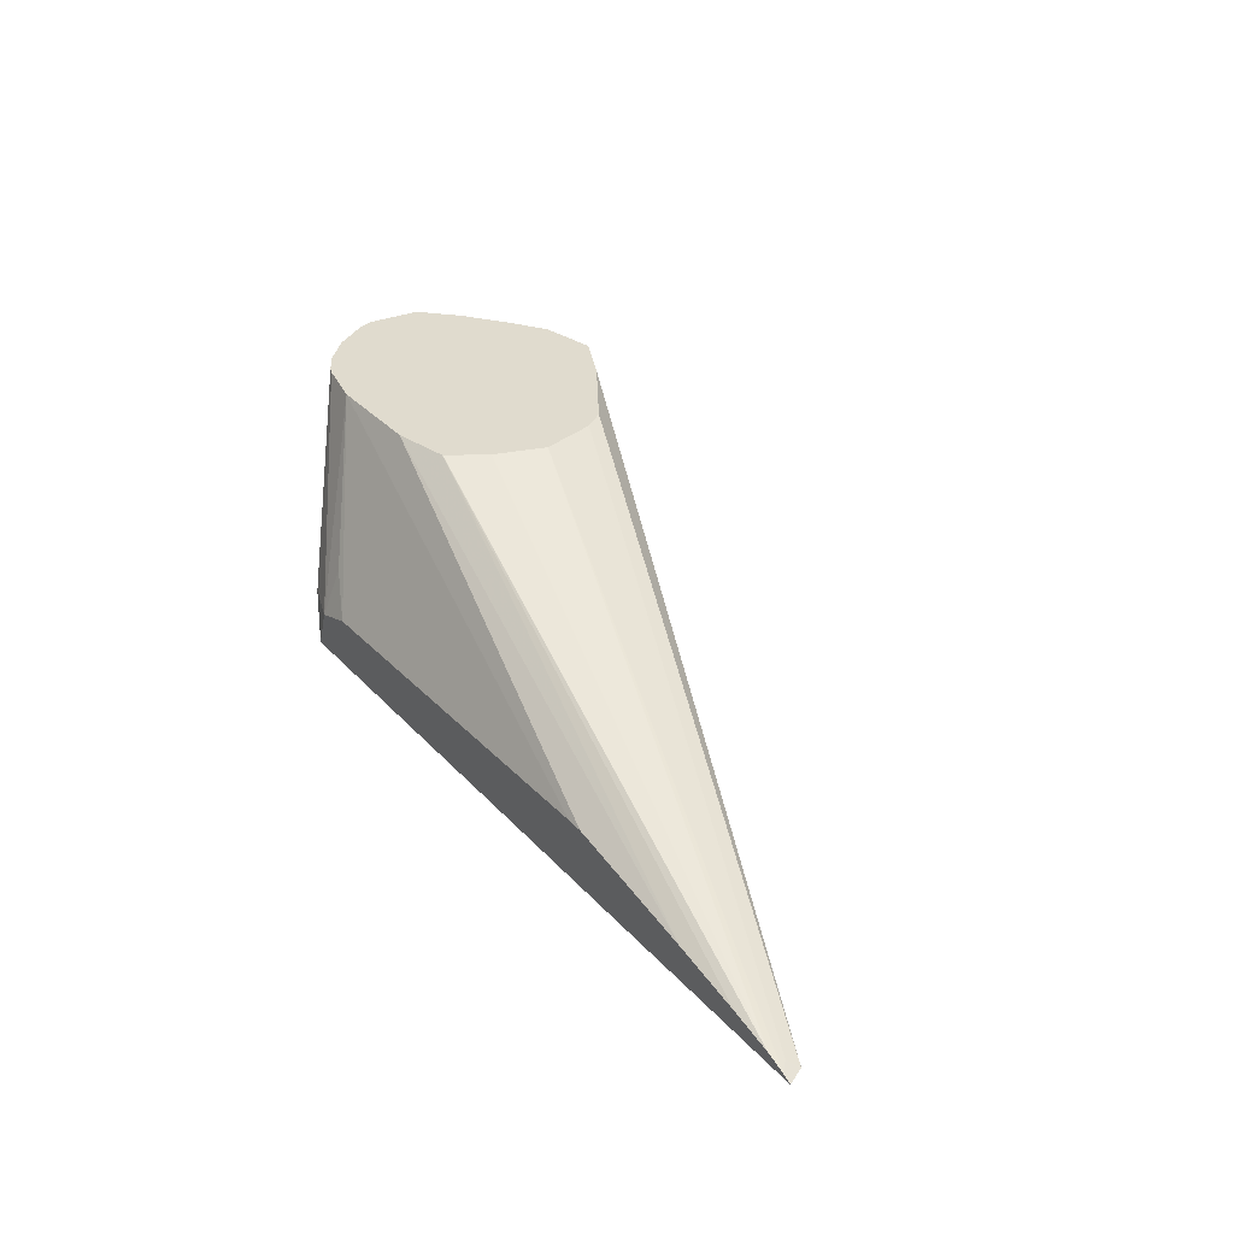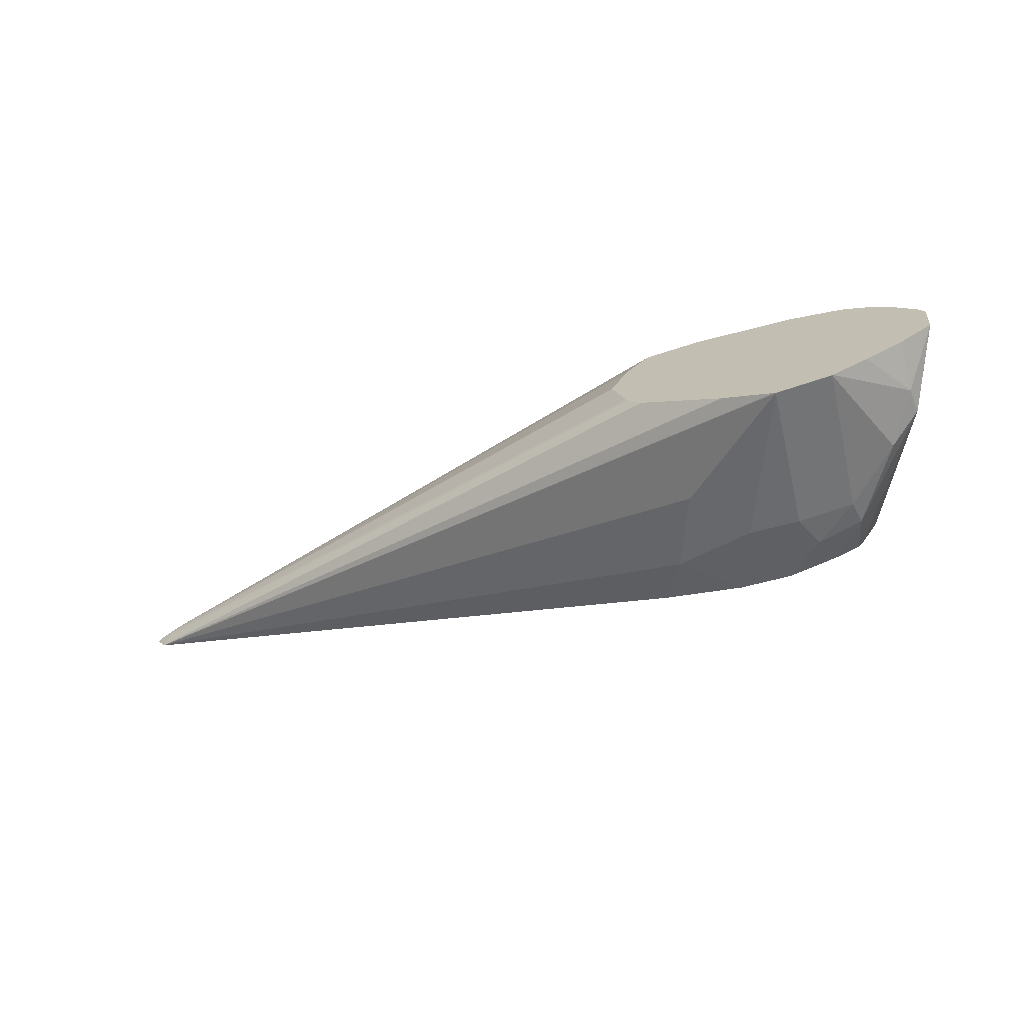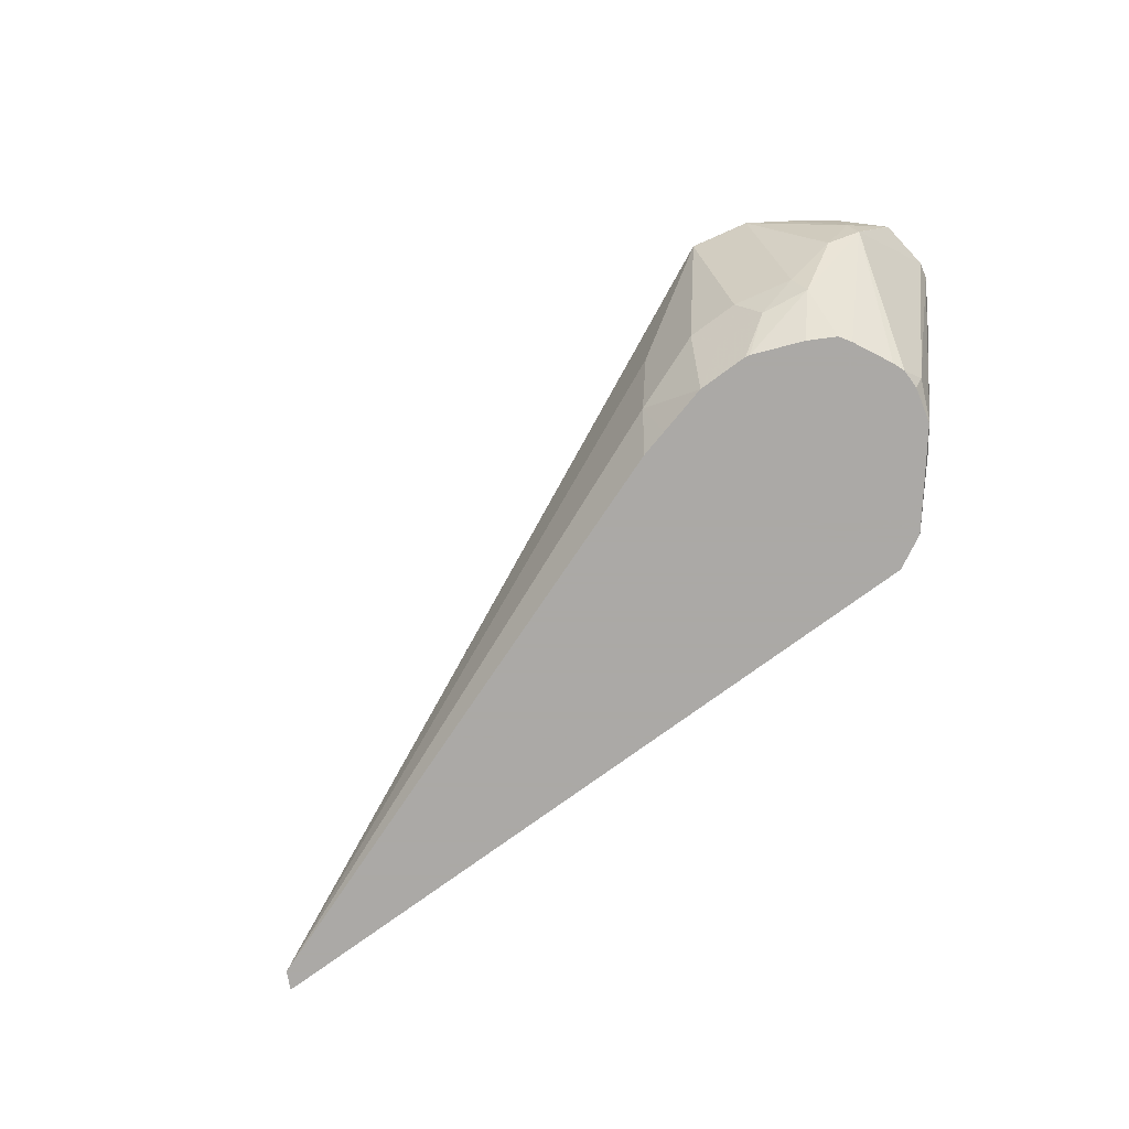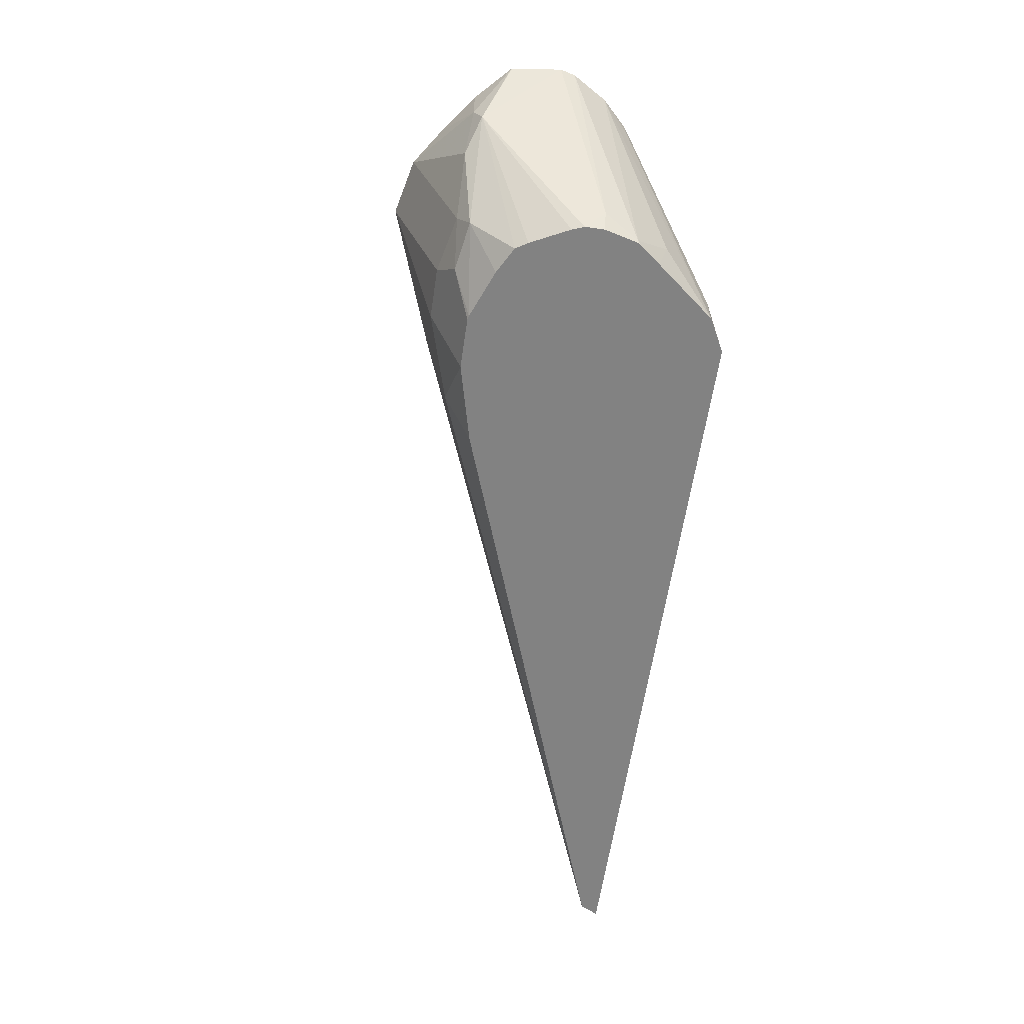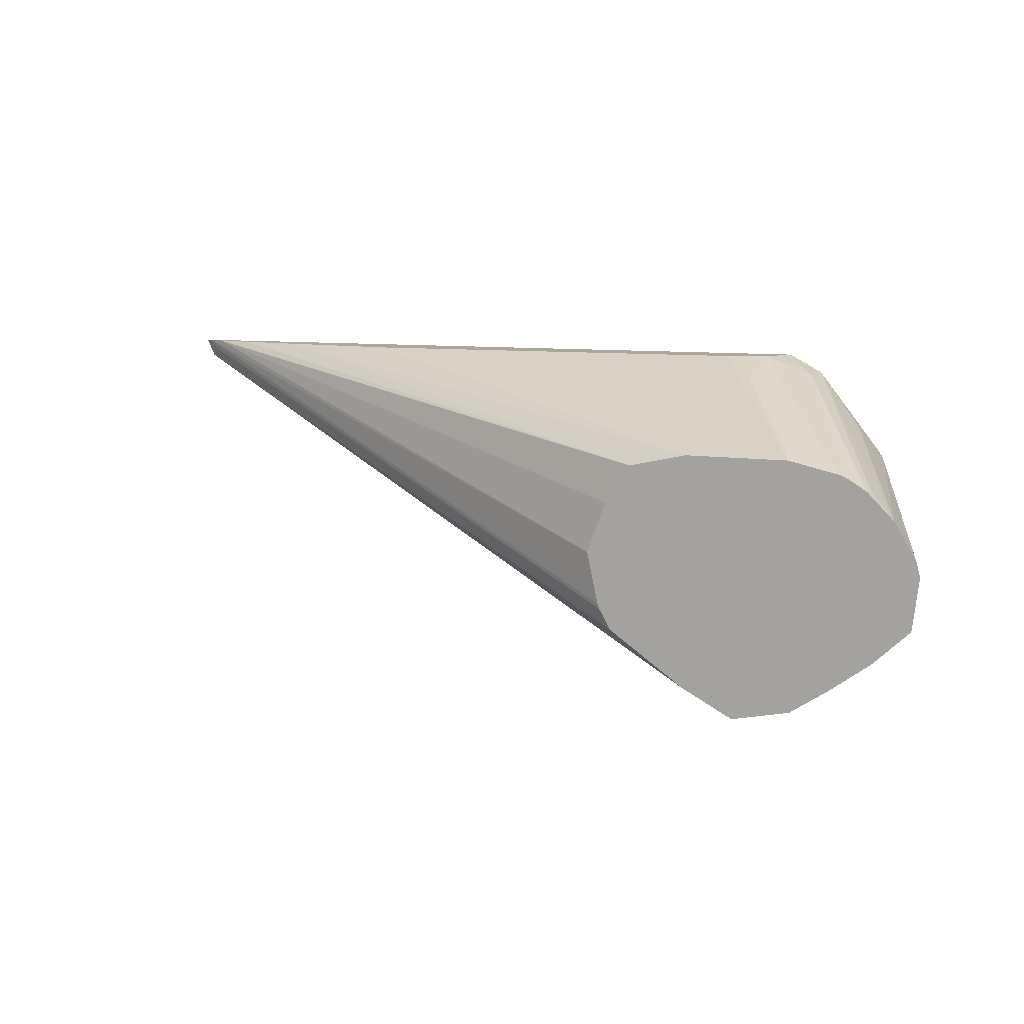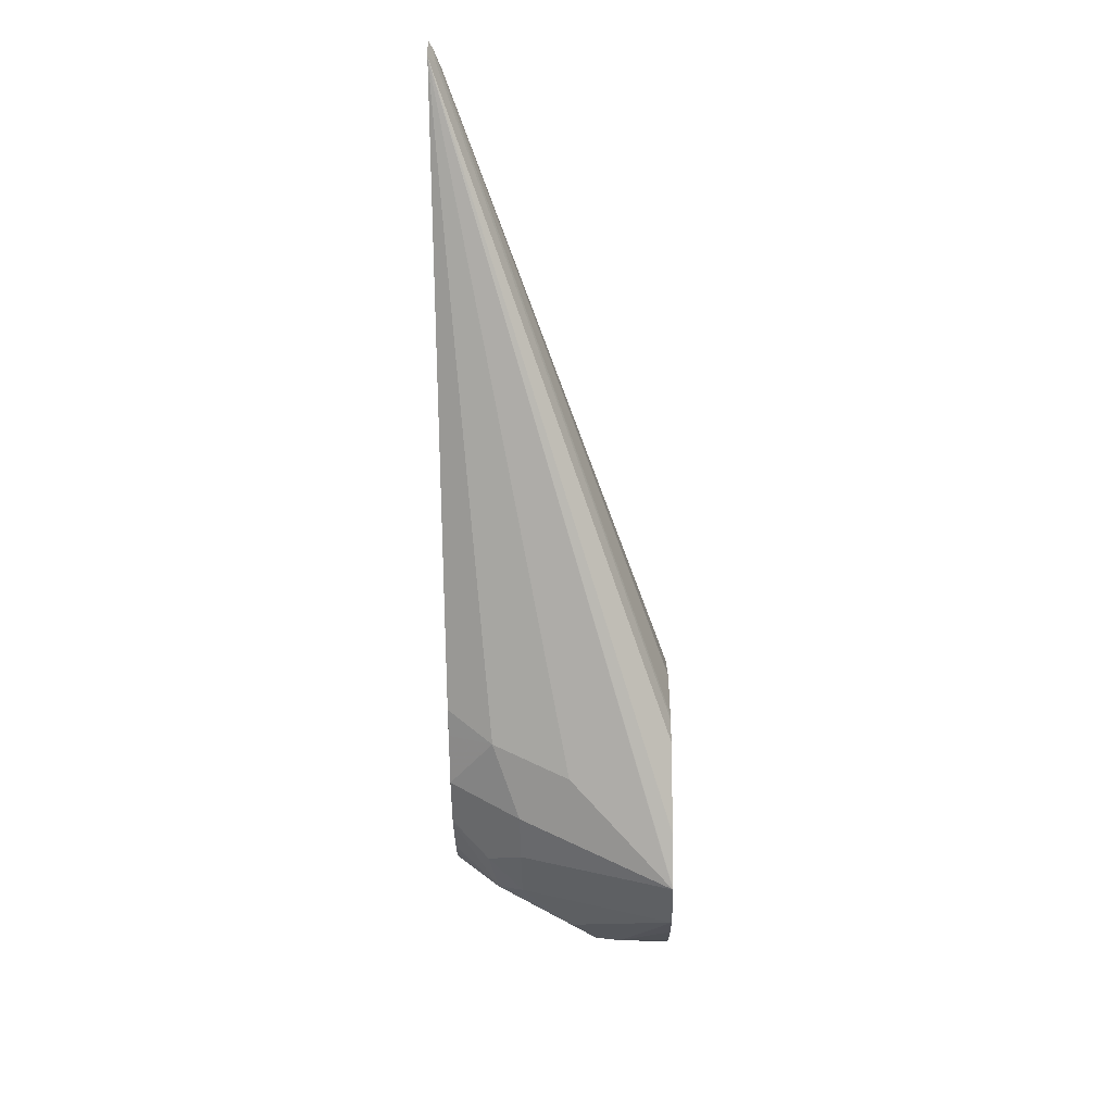
<metadata>
{"format":"obj","ext":"obj","renderer":"f3d","projection":"perspective","resolution":1024,"background":"white","views":[{"elev":33.6,"azim":-125.5,"up":"+Z"},{"elev":-70.9,"azim":14.3,"up":"+Y"},{"elev":-75.5,"azim":36.3,"up":"+Z"},{"elev":-60.7,"azim":81.6,"up":"+Z"},{"elev":8.2,"azim":25.6,"up":"+Y"},{"elev":-56.3,"azim":-89.0,"up":"+Y"}]}
</metadata>
<code>
v 0.1736 -0.6868 0.3126
v 0.1734 -0.6868 0.3135
v 0.1868 -0.6939 0.3269
v 0.1868 -0.6939 0.3126
v -0.1172 -0.6868 0.3126
v 0.1683 -0.6868 0.3284
v 0.2224 -0.7259 0.4005
v 0.2302 -0.7306 0.4005
v 0.2302 -0.7306 0.3953
v 0.2402 -0.7405 0.4005
v 0.2403 -0.7407 0.4005
v 0.2068 -0.7139 0.3269
v 0.2058 -0.7178 0.3126
v -0.1136 -0.6941 0.3126
v -0.1138 -0.6868 0.3143
v 0.1538 -0.6868 0.3332
v 0.1668 -0.6939 0.3469
v 0.2003 -0.7206 0.4005
v 0.2202 -0.725 0.4005
v 0.2405 -0.7409 0.4005
v 0.2135 -0.7272 0.3136
v 0.2128 -0.7267 0.3126
v 0.1801 -0.8206 0.4003
v 0.1798 -0.8205 0.4005
v 0.1603 -0.8107 0.4005
v 0.1301 -0.7906 0.4005
v 0.1253 -0.7826 0.4005
v -0.1101 -0.6905 0.3152
v 0.1216 -0.7791 0.3126
v 0.1301 -0.7906 0.3303
v 0.1401 -0.8006 0.3603
v 0.1246 -0.7806 0.4005
v 0.1204 -0.7618 0.4005
v 0.1201 -0.7606 0.4005
v -0.1064 -0.6868 0.3171
v 0.1533 -0.6868 0.3334
v 3.446e-05 -0.6868 0.3371
v 0.1601 -0.7206 0.4005
v 0.2488 -0.7547 0.4005
v 0.2131 -0.7276 0.3126
v 0.2202 -0.7406 0.3203
v 0.1803 -0.8206 0.4005
v 0.1801 -0.8206 0.4005
v 0.1601 -0.8006 0.3403
v 0.1801 -0.8006 0.3403
v 0.2026 -0.8156 0.4003
v 0.1325 -0.7818 0.3126
v 0.1525 -0.7868 0.3126
v 0.1201 -0.7604 0.4005
v -0.08953 -0.6868 0.3211
v 0.1275 -0.7407 0.4005
v 0.1276 -0.7406 0.4005
v 0.1277 -0.7404 0.4005
v 0.1375 -0.7257 0.4005
v 0.1377 -0.7256 0.4005
v 0.1378 -0.7255 0.4005
v -0.006296 -0.6868 0.3371
v -0.06111 -0.6868 0.327
v 0.2503 -0.7606 0.4005
v 0.2164 -0.7406 0.3126
v 0.2164 -0.7482 0.3126
v 0.2026 -0.8157 0.4005
v 0.1668 -0.794 0.3269
v 0.1868 -0.794 0.3269
v 0.2026 -0.7956 0.3403
v 0.2226 -0.7956 0.3603
v 0.2028 -0.8156 0.4005
v 0.1725 -0.7868 0.3126
v 0.2478 -0.7804 0.4005
v 0.2352 -0.7906 0.3703
v 0.2146 -0.753 0.3126
v 0.1741 -0.7864 0.3126
v 0.2051 -0.7906 0.3303
v 0.2335 -0.794 0.3803
v 0.2177 -0.8056 0.4005
v 0.2477 -0.7806 0.4005
v 0.2477 -0.7806 0.4003
v 0.2476 -0.7808 0.4005
v 0.2039 -0.773 0.3126
v 0.2069 -0.7682 0.3126
v 0.1935 -0.7787 0.3126
v 0.2337 -0.7939 0.4005
f 23 31 44
f 23 45 65
f 23 43 24
f 23 65 46
f 23 46 42
f 23 44 45
f 29 47 30
f 35 51 52
f 30 44 31
f 34 49 35
f 35 49 51
f 35 52 53
f 35 53 54
f 23 42 43
f 35 54 55
f 35 55 56
f 30 47 48
f 21 41 40
f 15 27 32
f 21 40 22
f 14 27 28
f 35 56 50
f 14 28 15
f 14 29 30
f 14 30 31
f 14 31 23
f 15 28 27
f 21 39 41
f 15 32 33
f 15 34 35
f 16 36 17
f 17 36 18
f 18 36 37
f 18 37 57
f 18 57 38
f 20 39 21
f 15 33 34
f 38 57 58
f 69 76 77
f 39 59 41
f 66 70 74
f 66 74 67
f 66 73 70
f 67 74 75
f 69 77 70
f 70 77 78
f 70 78 74
f 65 73 66
f 70 73 79
f 70 80 71
f 72 81 73
f 73 81 79
f 74 78 82
f 74 82 75
f 76 78 77
f 14 26 27
f 70 79 80
f 64 73 65
f 64 72 73
f 64 68 72
f 40 41 60
f 41 59 61
f 41 61 60
f 42 46 62
f 44 48 63
f 44 63 64
f 44 64 45
f 45 64 65
f 46 65 66
f 46 66 67
f 46 67 62
f 48 68 64
f 48 64 63
f 50 56 58
f 59 69 70
f 59 70 61
f 61 70 71
f 38 58 56
f 14 25 26
f 30 48 44
f 14 23 24
f 1 50 58
f 1 58 57
f 1 57 37
f 1 37 36
f 1 36 16
f 1 16 6
f 1 6 2
f 1 35 50
f 2 6 3
f 3 7 8
f 3 8 9
f 3 9 4
f 4 9 10
f 4 10 11
f 4 11 12
f 4 12 13
f 3 6 7
f 1 5 15
f 1 14 5
f 1 29 14
f 14 24 25
f 1 2 3
f 1 3 4
f 1 4 13
f 1 13 22
f 1 22 40
f 1 40 60
f 1 60 61
f 1 61 71
f 1 71 80
f 1 80 79
f 1 79 81
f 1 81 72
f 1 72 68
f 1 68 48
f 1 48 47
f 1 47 29
f 5 14 15
f 6 16 17
f 1 15 35
f 6 18 19
f 7 62 67
f 7 67 75
f 7 75 82
f 7 82 78
f 7 78 76
f 7 69 59
f 7 59 39
f 7 39 20
f 7 20 11
f 7 11 10
f 7 10 8
f 8 10 9
f 11 20 12
f 12 20 21
f 12 21 22
f 6 17 18
f 12 22 13
f 7 42 62
f 7 43 42
f 7 76 69
f 7 19 18
f 6 19 7
f 7 24 43
f 7 18 38
f 7 38 56
f 7 56 55
f 7 55 54
f 7 54 53
f 7 52 51
f 7 53 52
f 7 49 34
f 7 34 33
f 7 33 32
f 7 32 27
f 7 27 26
f 7 26 25
f 7 25 24
f 7 51 49

</code>
